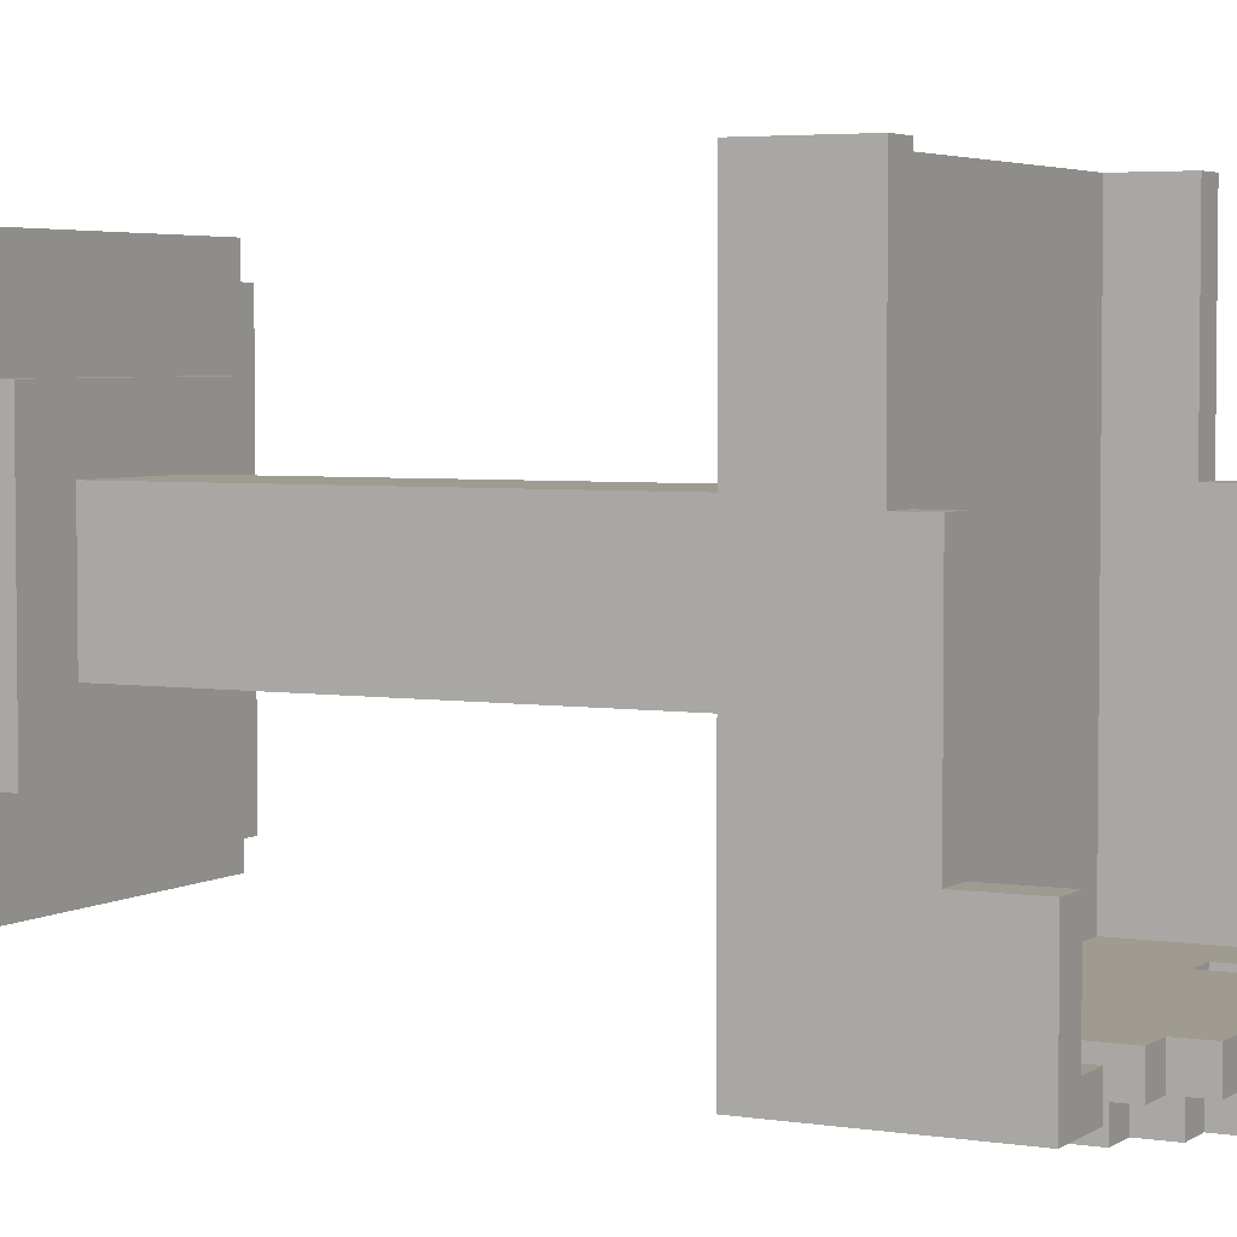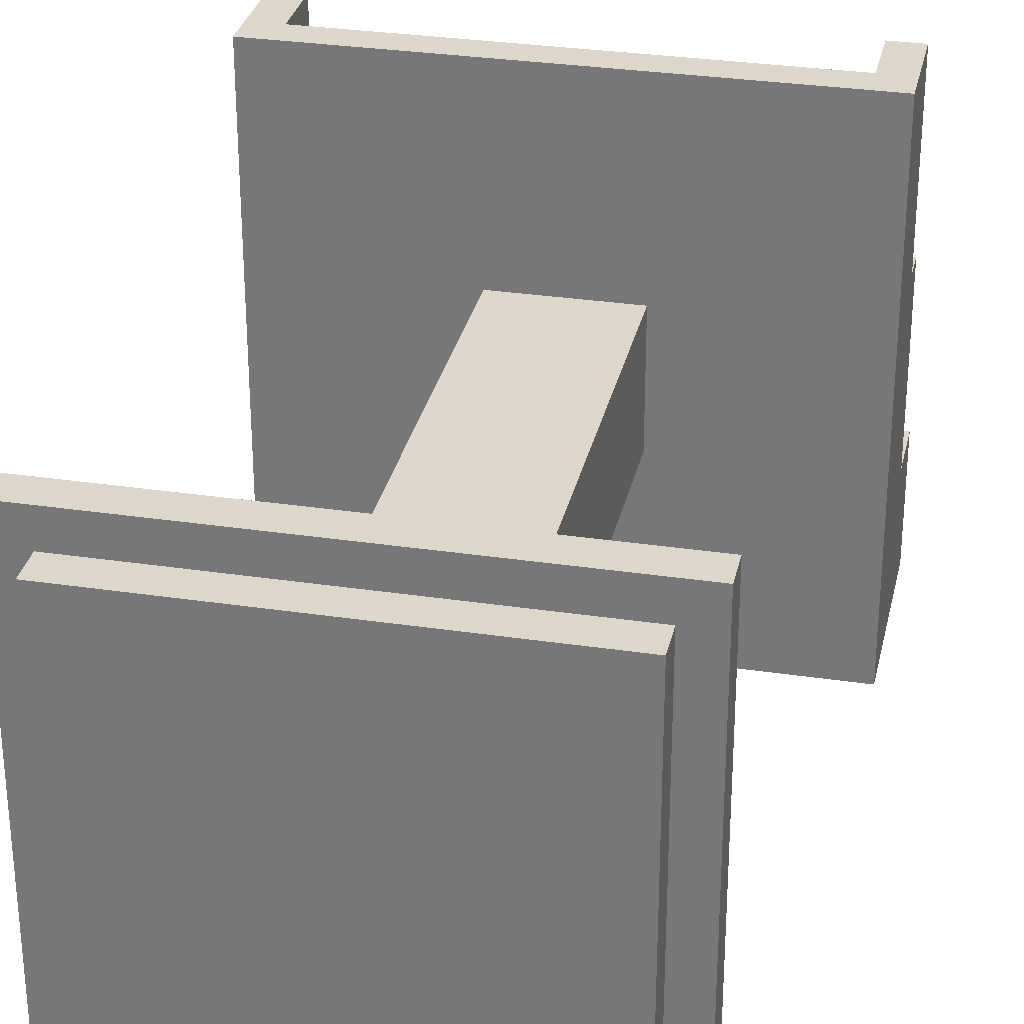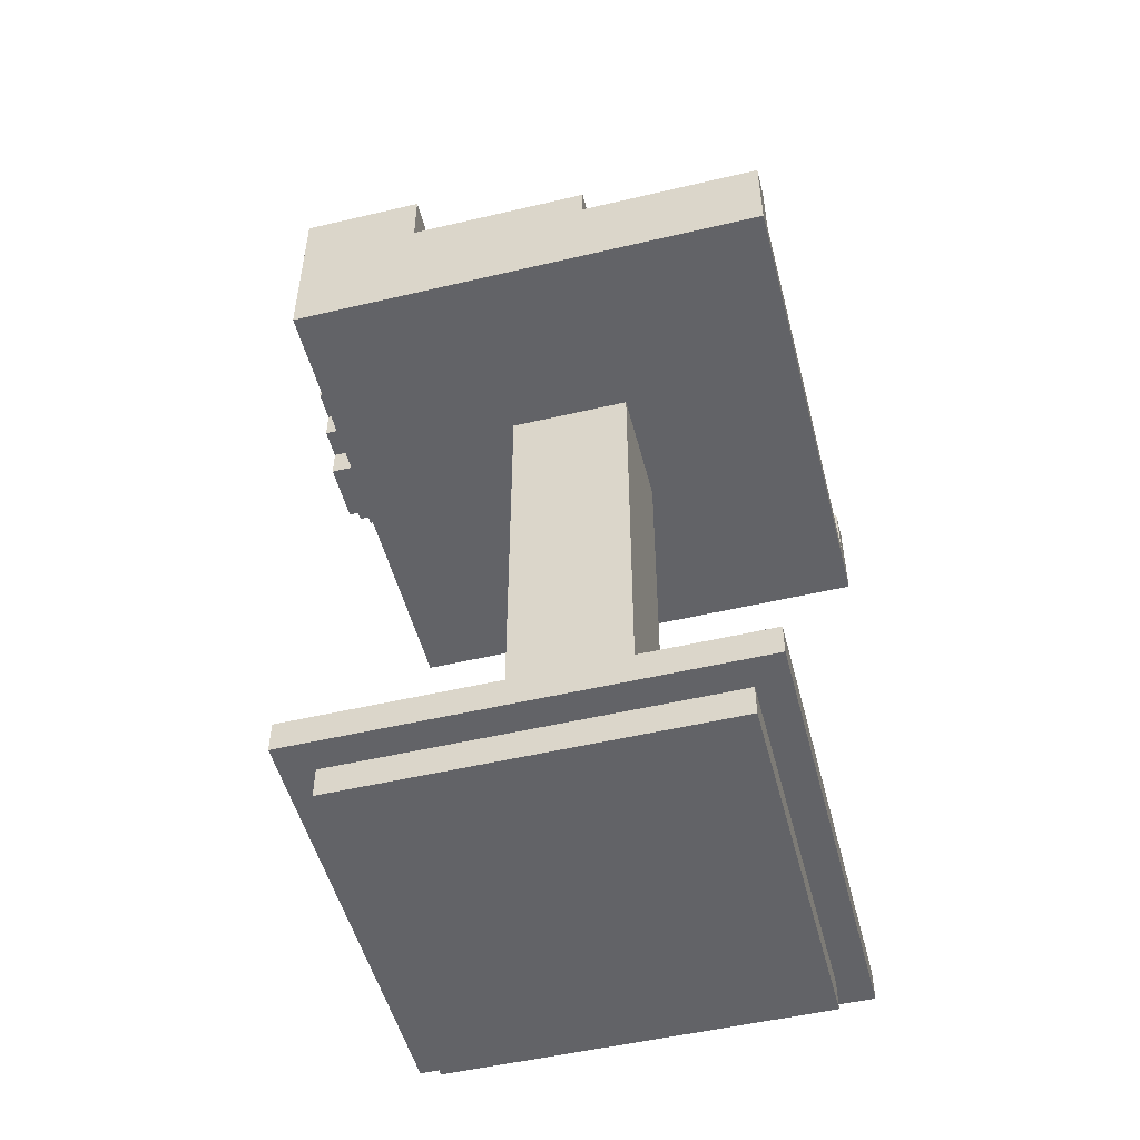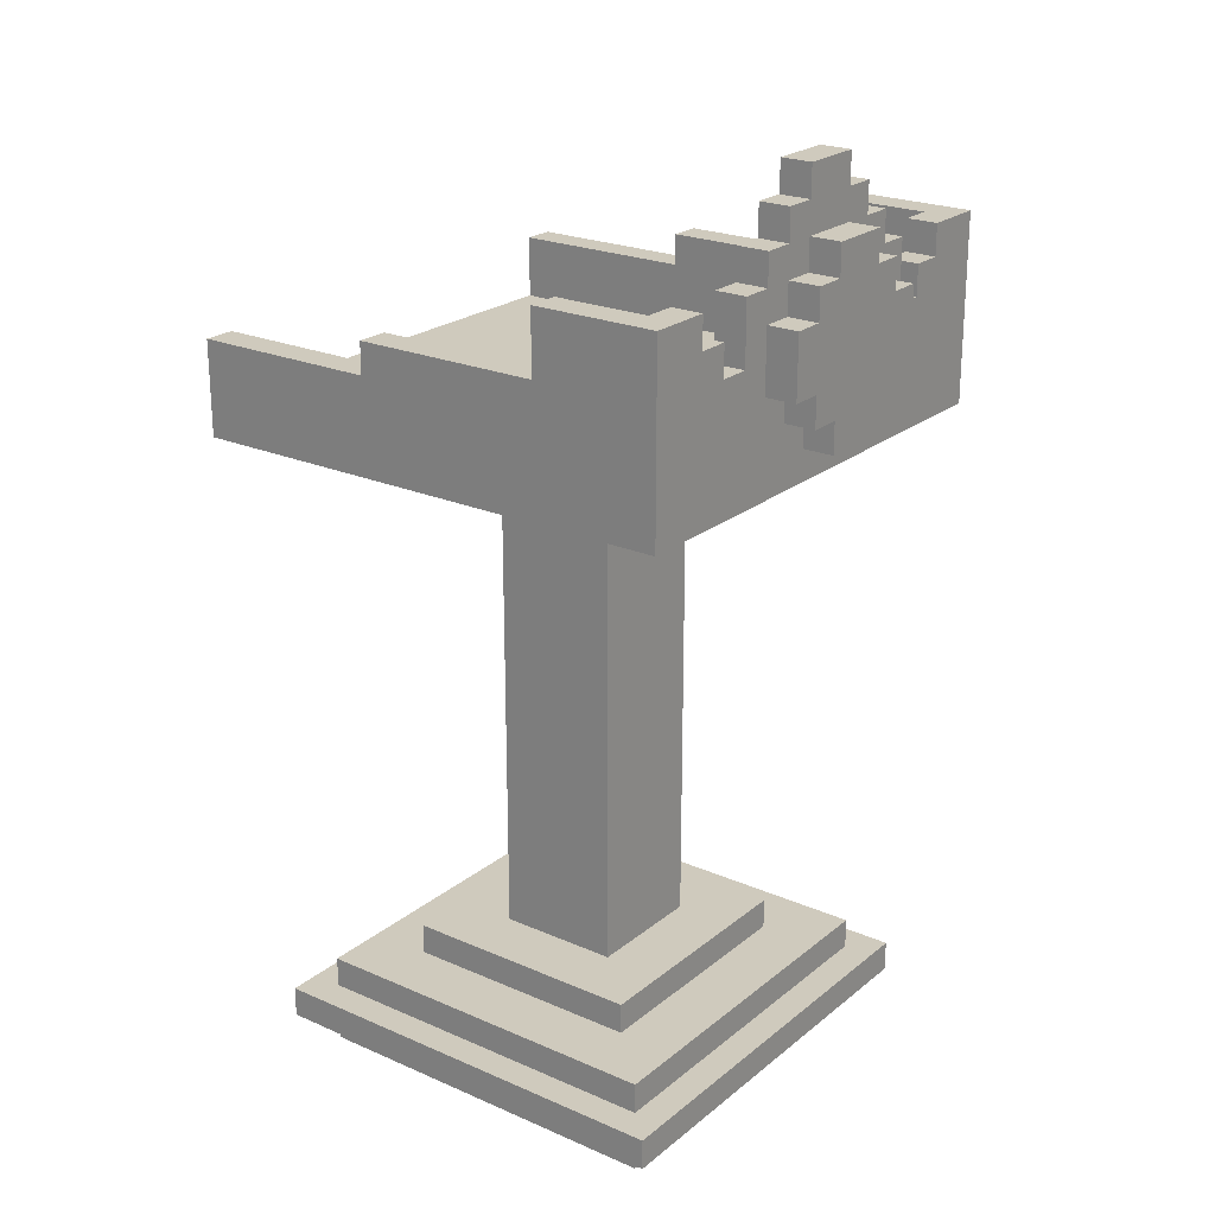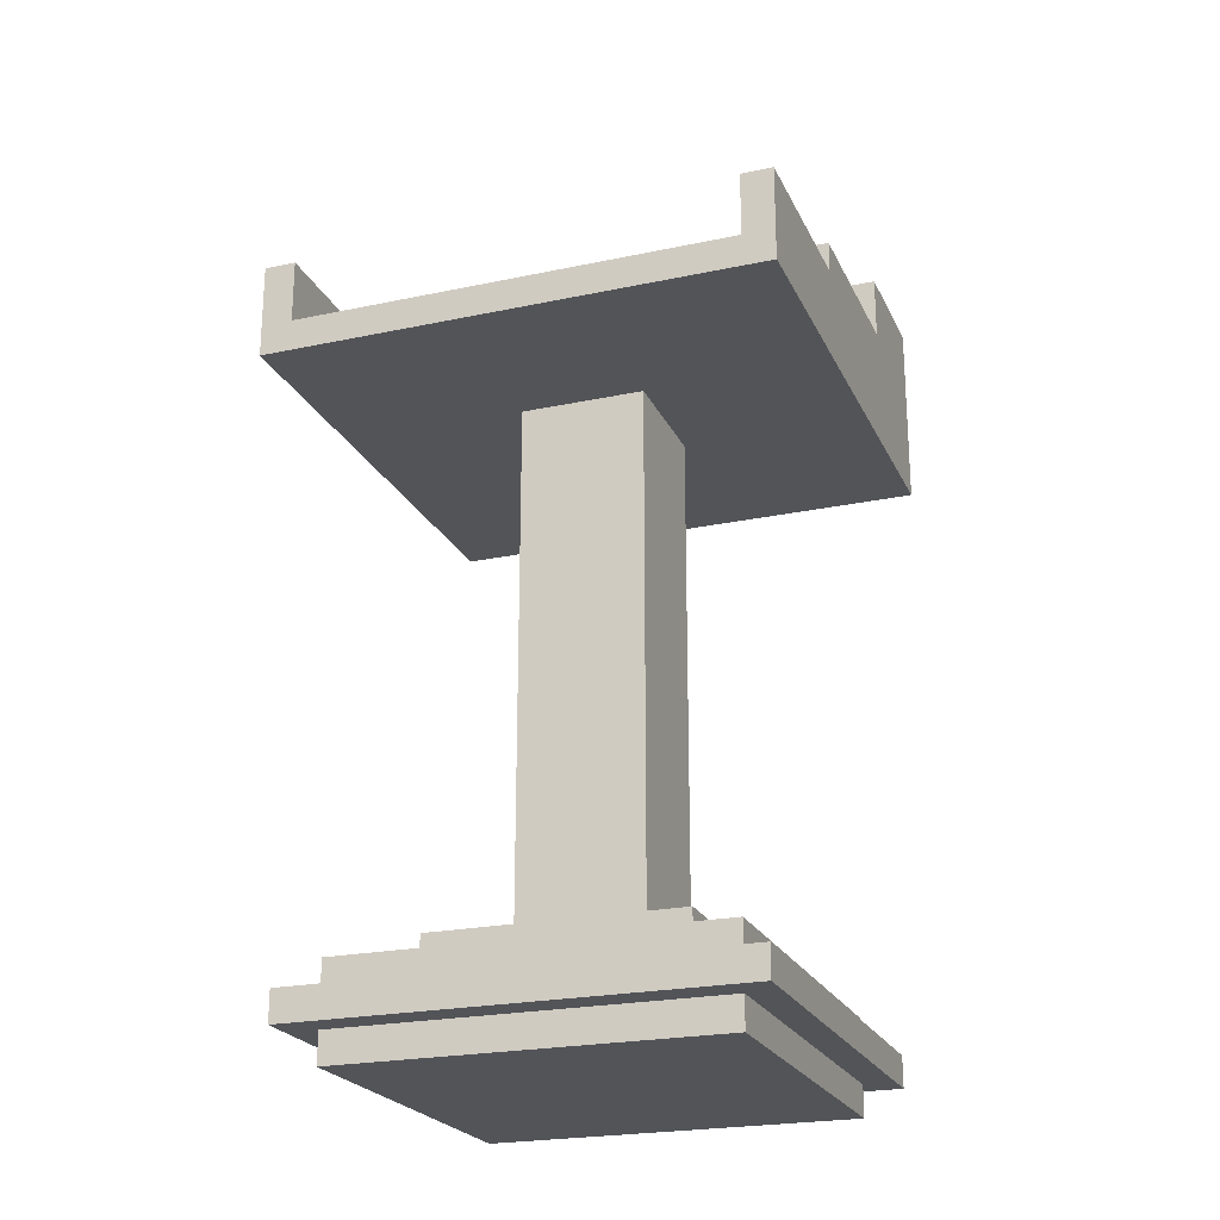
<metadata>
{"format":"obj","ext":"obj","renderer":"f3d","projection":"perspective","resolution":1024,"background":"white","views":[{"elev":4.0,"azim":117.6,"up":"+Z"},{"elev":30.6,"azim":12.2,"up":"+Z"},{"elev":-51.0,"azim":-75.6,"up":"+Y"},{"elev":22.8,"azim":126.7,"up":"+Y"},{"elev":-22.9,"azim":20.0,"up":"+Y"}]}
</metadata>
<code>
g podium
v -8 21 8
v -8 21 -8
v -8 24 8
v -8 24 2
v -8 25 2
v -8 25 -4
v -8 27 -4
v -8 27 -8
v -7 1 7
v -7 1 -7
v -7 2 7
v -7 2 -7
v -6 0 6
v -6 0 -6
v -6 1 6
v -6 1 -6
v -6 2 6
v -6 2 -6
v -6 3 6
v -6 3 -6
v -4 3 4
v -4 3 -4
v -4 4 4
v -4 4 -4
v -4 25 -7
v -4 25 -8
v -4 27 -7
v -4 27 -8
v -3 24 -8
v -3 24 -9
v -3 26 -8
v -3 26 -9
v -3 27 -7
v -3 27 -8
v -3 28 -7
v -3 28 -8
v -2 4 2
v -2 4 1
v -2 4 -1
v -2 4 -2
v -2 21 2
v -2 21 1
v -2 21 -1
v -2 21 -2
v -2 23 -8
v -2 23 -9
v -2 24 -8
v -2 24 -9
v -2 26 -8
v -2 26 -9
v -2 27 -8
v -2 27 -9
v -2 28 -7
v -2 28 -8
v -2 29 -7
v -2 29 -8
v -1 22 -8
v -1 22 -9
v -1 23 -8
v -1 23 -9
v -1 27 -8
v -1 27 -9
v -1 28 -8
v -1 28 -9
v -1 29 -7
v -1 29 -8
v -1 30 -7
v -1 30 -8
v 5 25 -7
v 5 25 -8
v 5 26 -7
v 5 26 -8
v 6 26 -7
v 6 26 -8
v 6 27 -7
v 6 27 -8
v 7 22 8
v 7 22 -7
v 7 24 8
v 7 24 2
v 7 25 2
v 7 25 -4
v 7 27 -4
v 7 27 -7
v -7 22 8
v -7 22 -7
v -7 24 8
v -7 24 2
v -7 25 2
v -7 25 -4
v -7 27 -4
v -7 27 -7
v -6 26 -7
v -6 26 -8
v -6 27 -7
v -6 27 -8
v -5 25 -7
v -5 25 -8
v -5 26 -7
v -5 26 -8
v 1 22 -8
v 1 22 -9
v 1 23 -8
v 1 23 -9
v 1 27 -8
v 1 27 -9
v 1 28 -8
v 1 28 -9
v 1 29 -7
v 1 29 -8
v 1 30 -7
v 1 30 -8
v 2 4 2
v 2 4 1
v 2 4 -1
v 2 4 -2
v 2 21 2
v 2 21 1
v 2 21 -1
v 2 21 -2
v 2 23 -8
v 2 23 -9
v 2 24 -8
v 2 24 -9
v 2 26 -8
v 2 26 -9
v 2 27 -8
v 2 27 -9
v 2 28 -7
v 2 28 -8
v 2 29 -7
v 2 29 -8
v 3 24 -8
v 3 24 -9
v 3 26 -8
v 3 26 -9
v 3 27 -7
v 3 27 -8
v 3 28 -7
v 3 28 -8
v 4 3 4
v 4 3 -4
v 4 4 4
v 4 4 -4
v 4 25 -7
v 4 25 -8
v 4 27 -7
v 4 27 -8
v 6 0 6
v 6 0 -6
v 6 1 6
v 6 1 -6
v 6 2 6
v 6 2 -6
v 6 3 6
v 6 3 -6
v 7 1 7
v 7 1 -7
v 7 2 7
v 7 2 -7
v 8 21 8
v 8 21 -8
v 8 24 8
v 8 24 2
v 8 25 2
v 8 25 -4
v 8 27 -4
v 8 27 -8
v -8 21 8
v -8 24 8
v -7 22 8
v -7 24 8
v 7 22 8
v 7 24 8
v 8 21 8
v 8 24 8
v -7 1 7
v -7 2 7
v 7 1 7
v 7 2 7
v -6 0 6
v -6 1 6
v -6 2 6
v -6 3 6
v 6 0 6
v 6 1 6
v 6 2 6
v 6 3 6
v -4 3 4
v -4 4 4
v 4 3 4
v 4 4 4
v -8 24 2
v -8 25 2
v -7 24 2
v -7 25 2
v -2 4 2
v -2 21 2
v -1 4 2
v -1 21 2
v 1 4 2
v 1 21 2
v 2 4 2
v 2 21 2
v 7 24 2
v 7 25 2
v 8 24 2
v 8 25 2
v -8 25 -4
v -8 27 -4
v -7 25 -4
v -7 27 -4
v 7 25 -4
v 7 27 -4
v 8 25 -4
v 8 27 -4
v -7 22 -7
v -7 27 -7
v -6 26 -7
v -6 27 -7
v -5 25 -7
v -5 26 -7
v -4 25 -7
v -4 27 -7
v -3 27 -7
v -3 28 -7
v -2 28 -7
v -2 29 -7
v -1 29 -7
v -1 30 -7
v 1 29 -7
v 1 30 -7
v 2 28 -7
v 2 29 -7
v 3 27 -7
v 3 28 -7
v 4 25 -7
v 4 27 -7
v 5 25 -7
v 5 26 -7
v 6 26 -7
v 6 27 -7
v 7 22 -7
v 7 27 -7
v -2 4 -2
v -2 21 -2
v -1 4 -2
v -1 21 -2
v 1 4 -2
v 1 21 -2
v 2 4 -2
v 2 21 -2
v -4 3 -4
v -4 4 -4
v 4 3 -4
v 4 4 -4
v -6 0 -6
v -6 1 -6
v -6 2 -6
v -6 3 -6
v 6 0 -6
v 6 1 -6
v 6 2 -6
v 6 3 -6
v -7 1 -7
v -7 2 -7
v 7 1 -7
v 7 2 -7
v -8 21 -8
v -8 27 -8
v -6 26 -8
v -6 27 -8
v -5 25 -8
v -5 26 -8
v -4 25 -8
v -4 27 -8
v -3 24 -8
v -3 26 -8
v -3 27 -8
v -3 28 -8
v -2 23 -8
v -2 24 -8
v -2 26 -8
v -2 27 -8
v -2 28 -8
v -2 29 -8
v -1 22 -8
v -1 23 -8
v -1 27 -8
v -1 28 -8
v -1 29 -8
v -1 30 -8
v 1 22 -8
v 1 23 -8
v 1 27 -8
v 1 28 -8
v 1 29 -8
v 1 30 -8
v 2 23 -8
v 2 24 -8
v 2 26 -8
v 2 27 -8
v 2 28 -8
v 2 29 -8
v 3 24 -8
v 3 26 -8
v 3 27 -8
v 3 28 -8
v 4 25 -8
v 4 27 -8
v 5 25 -8
v 5 26 -8
v 6 26 -8
v 6 27 -8
v 8 21 -8
v 8 27 -8
v -3 24 -9
v -3 26 -9
v -2 23 -9
v -2 24 -9
v -2 26 -9
v -2 27 -9
v -1 22 -9
v -1 23 -9
v -1 27 -9
v -1 28 -9
v 1 22 -9
v 1 23 -9
v 1 27 -9
v 1 28 -9
v 2 23 -9
v 2 24 -9
v 2 26 -9
v 2 27 -9
v 3 24 -9
v 3 26 -9
v -6 0 6
v 6 0 6
v -6 0 -6
v 6 0 -6
v -7 1 7
v 7 1 7
v -6 1 6
v 6 1 6
v -6 1 -6
v 6 1 -6
v -7 1 -7
v 7 1 -7
v -8 21 8
v 8 21 8
v -2 21 2
v -1 21 2
v 1 21 2
v 2 21 2
v -2 21 1
v 2 21 1
v -2 21 -1
v 2 21 -1
v -2 21 -2
v -1 21 -2
v 1 21 -2
v 2 21 -2
v -8 21 -8
v 8 21 -8
v -1 22 -8
v 1 22 -8
v -1 22 -9
v 1 22 -9
v -2 23 -8
v -1 23 -8
v 1 23 -8
v 2 23 -8
v -2 23 -9
v -1 23 -9
v 1 23 -9
v 2 23 -9
v -3 24 -8
v -2 24 -8
v 2 24 -8
v 3 24 -8
v -3 24 -9
v -2 24 -9
v 2 24 -9
v 3 24 -9
v -7 2 7
v 7 2 7
v -6 2 6
v 6 2 6
v -6 2 -6
v 6 2 -6
v -7 2 -7
v 7 2 -7
v -6 3 6
v 6 3 6
v -4 3 4
v 4 3 4
v -4 3 -4
v 4 3 -4
v -6 3 -6
v 6 3 -6
v -4 4 4
v 4 4 4
v -2 4 2
v -1 4 2
v 1 4 2
v 2 4 2
v -2 4 1
v 2 4 1
v -2 4 -1
v 2 4 -1
v -2 4 -2
v -1 4 -2
v 1 4 -2
v 2 4 -2
v -4 4 -4
v 4 4 -4
v -7 22 8
v 7 22 8
v -7 22 -7
v 7 22 -7
v -8 24 8
v -7 24 8
v 7 24 8
v 8 24 8
v -8 24 2
v -7 24 2
v 7 24 2
v 8 24 2
v -8 25 2
v -7 25 2
v 7 25 2
v 8 25 2
v -8 25 -4
v -7 25 -4
v 7 25 -4
v 8 25 -4
v -5 25 -7
v -4 25 -7
v 4 25 -7
v 5 25 -7
v -5 25 -8
v -4 25 -8
v 4 25 -8
v 5 25 -8
v -6 26 -7
v -5 26 -7
v 5 26 -7
v 6 26 -7
v -6 26 -8
v -5 26 -8
v -3 26 -8
v -2 26 -8
v 2 26 -8
v 3 26 -8
v 5 26 -8
v 6 26 -8
v -3 26 -9
v -2 26 -9
v 2 26 -9
v 3 26 -9
v -8 27 -4
v -7 27 -4
v 7 27 -4
v 8 27 -4
v -7 27 -7
v -6 27 -7
v -4 27 -7
v -3 27 -7
v 3 27 -7
v 4 27 -7
v 6 27 -7
v 7 27 -7
v -8 27 -8
v -6 27 -8
v -4 27 -8
v -3 27 -8
v -2 27 -8
v -1 27 -8
v 1 27 -8
v 2 27 -8
v 3 27 -8
v 4 27 -8
v 6 27 -8
v 8 27 -8
v -2 27 -9
v -1 27 -9
v 1 27 -9
v 2 27 -9
v -3 28 -7
v -2 28 -7
v 2 28 -7
v 3 28 -7
v -3 28 -8
v -2 28 -8
v -1 28 -8
v 1 28 -8
v 2 28 -8
v 3 28 -8
v -1 28 -9
v 1 28 -9
v -2 29 -7
v -1 29 -7
v 1 29 -7
v 2 29 -7
v -2 29 -8
v -1 29 -8
v 1 29 -8
v 2 29 -8
v -1 30 -7
v 1 30 -7
v -1 30 -8
v 1 30 -8
f 3 2 1
f 4 2 3
f 5 2 4
f 6 2 5
f 7 2 6
f 8 2 7
f 11 10 9
f 12 10 11
f 15 14 13
f 16 14 15
f 19 18 17
f 20 18 19
f 23 22 21
f 24 22 23
f 27 26 25
f 28 26 27
f 31 30 29
f 32 30 31
f 35 34 33
f 36 34 35
f 41 38 37
f 42 39 38
f 42 38 41
f 43 40 39
f 43 39 42
f 44 40 43
f 47 46 45
f 48 46 47
f 51 50 49
f 52 50 51
f 55 54 53
f 56 54 55
f 59 58 57
f 60 58 59
f 63 62 61
f 64 62 63
f 67 66 65
f 68 66 67
f 71 70 69
f 72 70 71
f 75 74 73
f 76 74 75
f 79 78 77
f 80 78 79
f 81 78 80
f 82 78 81
f 83 78 82
f 84 78 83
f 85 86 87
f 87 86 88
f 88 86 89
f 89 86 90
f 90 86 91
f 91 86 92
f 93 94 95
f 95 94 96
f 97 98 99
f 99 98 100
f 101 102 103
f 103 102 104
f 105 106 107
f 107 106 108
f 109 110 111
f 111 110 112
f 113 114 117
f 114 115 118
f 117 114 118
f 115 116 119
f 118 115 119
f 119 116 120
f 121 122 123
f 123 122 124
f 125 126 127
f 127 126 128
f 129 130 131
f 131 130 132
f 133 134 135
f 135 134 136
f 137 138 139
f 139 138 140
f 141 142 143
f 143 142 144
f 145 146 147
f 147 146 148
f 149 150 151
f 151 150 152
f 153 154 155
f 155 154 156
f 157 158 159
f 159 158 160
f 161 162 163
f 163 162 164
f 164 162 165
f 165 162 166
f 166 162 167
f 167 162 168
f 171 170 169
f 172 170 171
f 173 171 169
f 175 173 169
f 175 174 173
f 176 174 175
f 179 178 177
f 180 178 179
f 185 182 181
f 186 182 185
f 187 184 183
f 188 184 187
f 191 190 189
f 192 190 191
f 195 194 193
f 196 194 195
f 199 198 197
f 200 198 199
f 201 200 199
f 202 200 201
f 203 202 201
f 204 202 203
f 207 206 205
f 208 206 207
f 211 210 209
f 212 210 211
f 215 214 213
f 216 214 215
f 219 218 217
f 220 218 219
f 221 219 217
f 222 219 221
f 223 221 217
f 225 224 223
f 227 226 225
f 229 228 227
f 231 229 227
f 231 230 229
f 232 230 231
f 233 227 225
f 233 231 227
f 234 231 233
f 235 225 223
f 235 233 225
f 236 233 235
f 237 223 217
f 237 235 223
f 238 235 237
f 239 237 217
f 241 240 239
f 243 239 217
f 243 242 241
f 243 241 239
f 244 242 243
f 245 246 247
f 247 246 248
f 247 248 249
f 249 248 250
f 249 250 251
f 251 250 252
f 253 254 255
f 255 254 256
f 257 258 261
f 261 258 262
f 259 260 263
f 263 260 264
f 265 266 267
f 267 266 268
f 269 270 271
f 271 270 272
f 269 271 273
f 273 271 274
f 269 273 275
f 269 275 277
f 275 276 277
f 277 276 278
f 278 276 279
f 269 277 281
f 281 277 282
f 278 279 283
f 279 280 283
f 283 280 284
f 284 280 285
f 269 281 287
f 287 281 288
f 285 286 289
f 284 285 289
f 289 286 290
f 290 286 291
f 269 287 293
f 291 292 296
f 290 291 296
f 296 292 297
f 297 292 298
f 293 294 299
f 295 296 302
f 296 297 302
f 302 297 303
f 303 297 304
f 299 300 305
f 301 302 306
f 302 303 306
f 306 303 307
f 307 303 308
f 305 306 309
f 306 307 309
f 309 307 310
f 305 309 311
f 311 312 313
f 269 293 315
f 313 314 315
f 311 313 315
f 305 311 315
f 293 299 315
f 299 305 315
f 315 314 316
f 317 318 320
f 320 318 321
f 319 320 324
f 321 322 324
f 320 321 324
f 324 322 325
f 323 324 327
f 325 326 327
f 324 325 327
f 327 326 328
f 328 326 329
f 329 326 330
f 328 329 331
f 331 329 332
f 332 329 333
f 333 329 334
f 332 333 335
f 335 333 336
f 339 338 337
f 340 338 339
f 343 342 341
f 344 342 343
f 345 343 341
f 346 342 344
f 347 345 341
f 347 346 345
f 348 342 346
f 348 346 347
f 351 350 349
f 352 350 351
f 353 350 352
f 354 350 353
f 355 351 349
f 356 350 354
f 357 355 349
f 358 350 356
f 359 357 349
f 362 350 358
f 363 361 360
f 363 362 361
f 363 359 349
f 363 360 359
f 364 350 362
f 364 362 363
f 367 366 365
f 368 366 367
f 373 370 369
f 374 370 373
f 375 372 371
f 376 372 375
f 381 378 377
f 382 378 381
f 383 380 379
f 384 380 383
f 385 386 387
f 387 386 388
f 385 387 389
f 388 386 390
f 385 389 391
f 389 390 391
f 390 386 392
f 391 390 392
f 393 394 395
f 395 394 396
f 393 395 397
f 396 394 398
f 393 397 399
f 397 398 399
f 398 394 400
f 399 398 400
f 401 402 403
f 403 402 404
f 404 402 405
f 405 402 406
f 401 403 407
f 406 402 408
f 401 407 409
f 408 402 410
f 401 409 411
f 410 402 414
f 412 413 415
f 413 414 415
f 401 411 415
f 411 412 415
f 414 402 416
f 415 414 416
f 417 418 419
f 419 418 420
f 421 422 425
f 425 422 426
f 423 424 427
f 427 424 428
f 429 430 433
f 433 430 434
f 431 432 435
f 435 432 436
f 437 438 441
f 441 438 442
f 439 440 443
f 443 440 444
f 445 446 449
f 449 446 450
f 447 448 455
f 455 448 456
f 451 452 457
f 457 452 458
f 453 454 459
f 459 454 460
f 461 462 465
f 463 464 472
f 461 465 473
f 465 466 473
f 473 466 474
f 467 468 475
f 475 468 476
f 469 470 481
f 481 470 482
f 471 472 483
f 472 464 484
f 483 472 484
f 477 478 485
f 485 478 486
f 479 480 487
f 487 480 488
f 489 490 493
f 493 490 494
f 491 492 497
f 497 492 498
f 495 496 499
f 499 496 500
f 501 502 505
f 505 502 506
f 503 504 507
f 507 504 508
f 509 510 511
f 511 510 512

</code>
